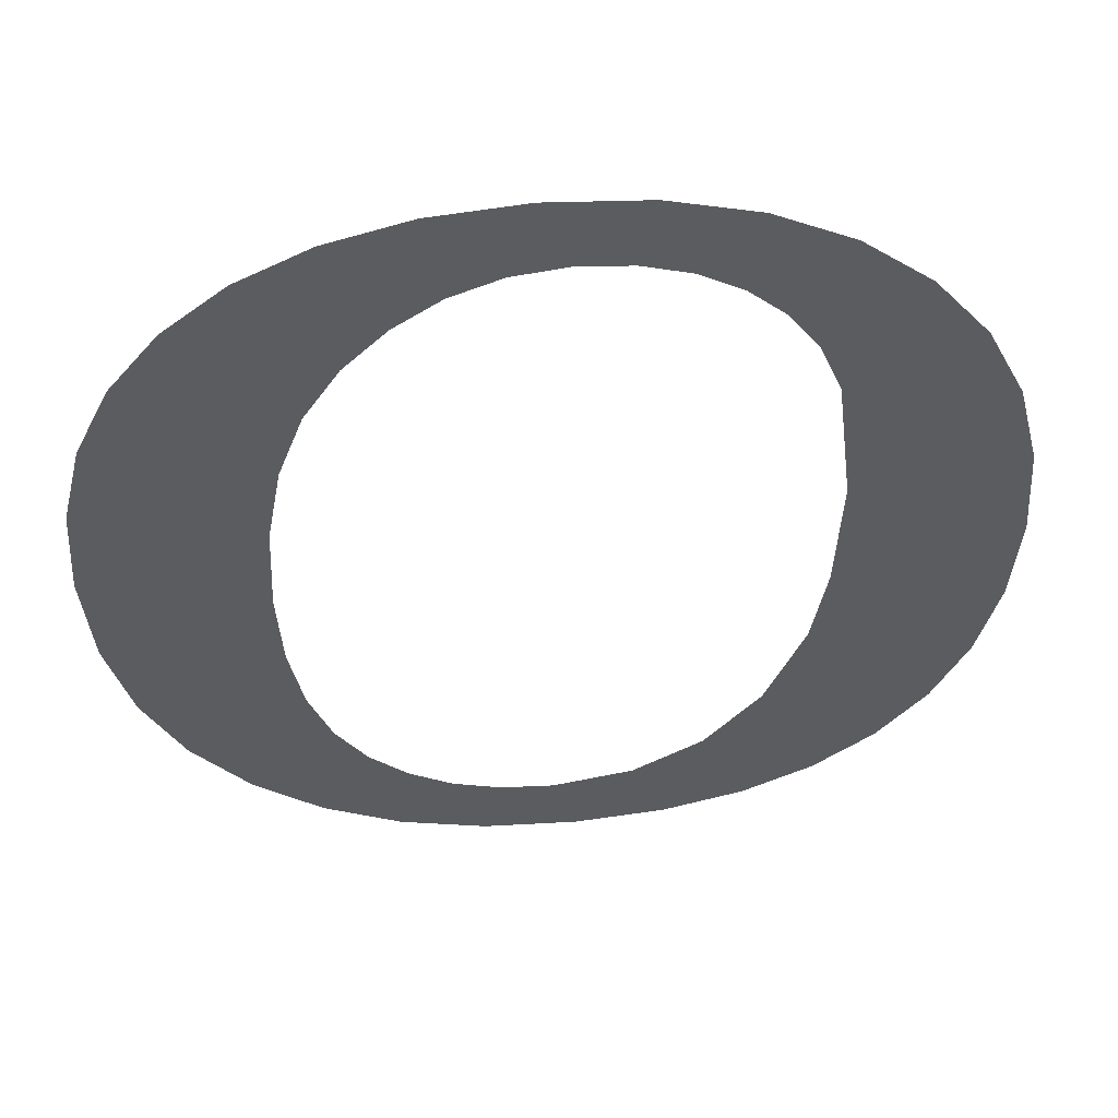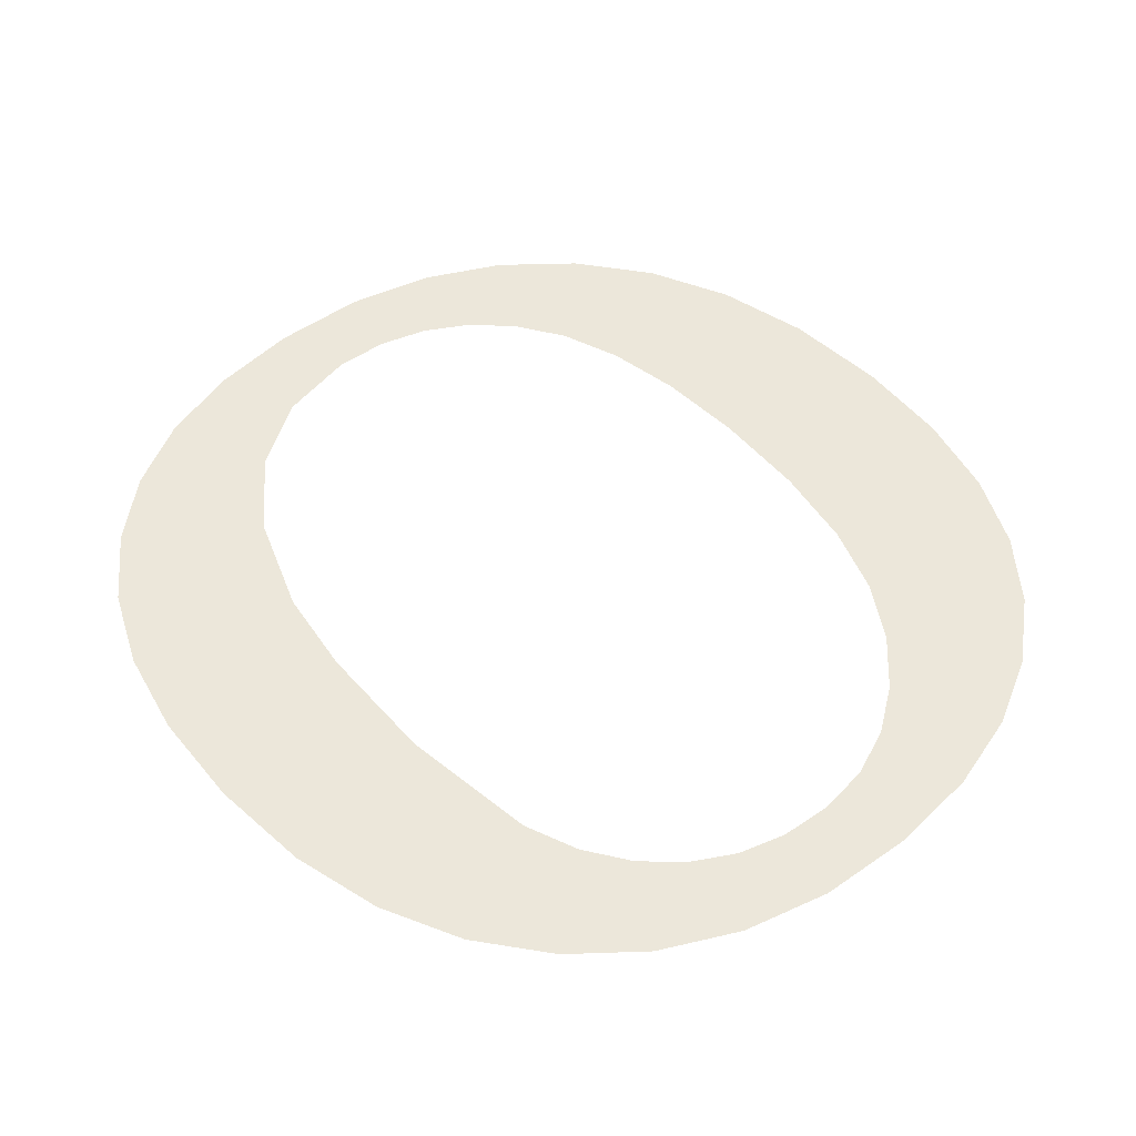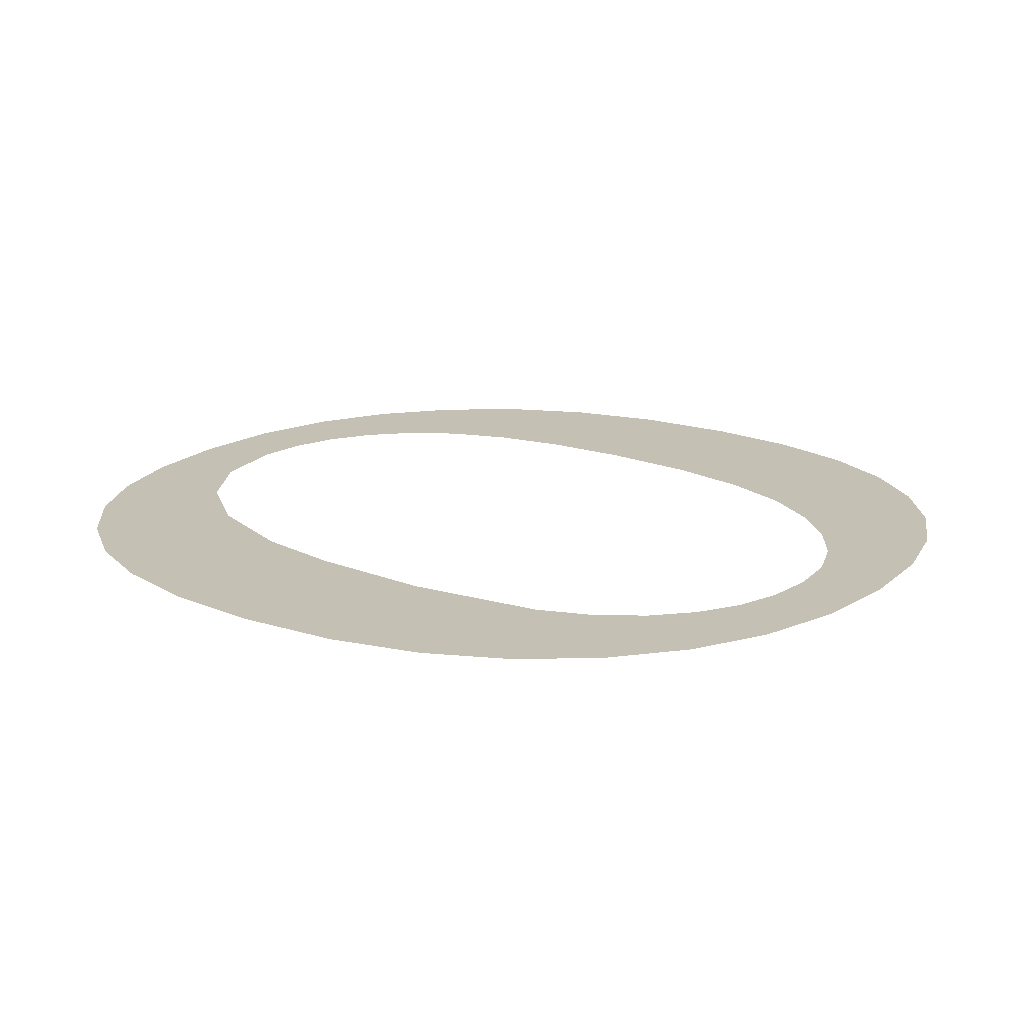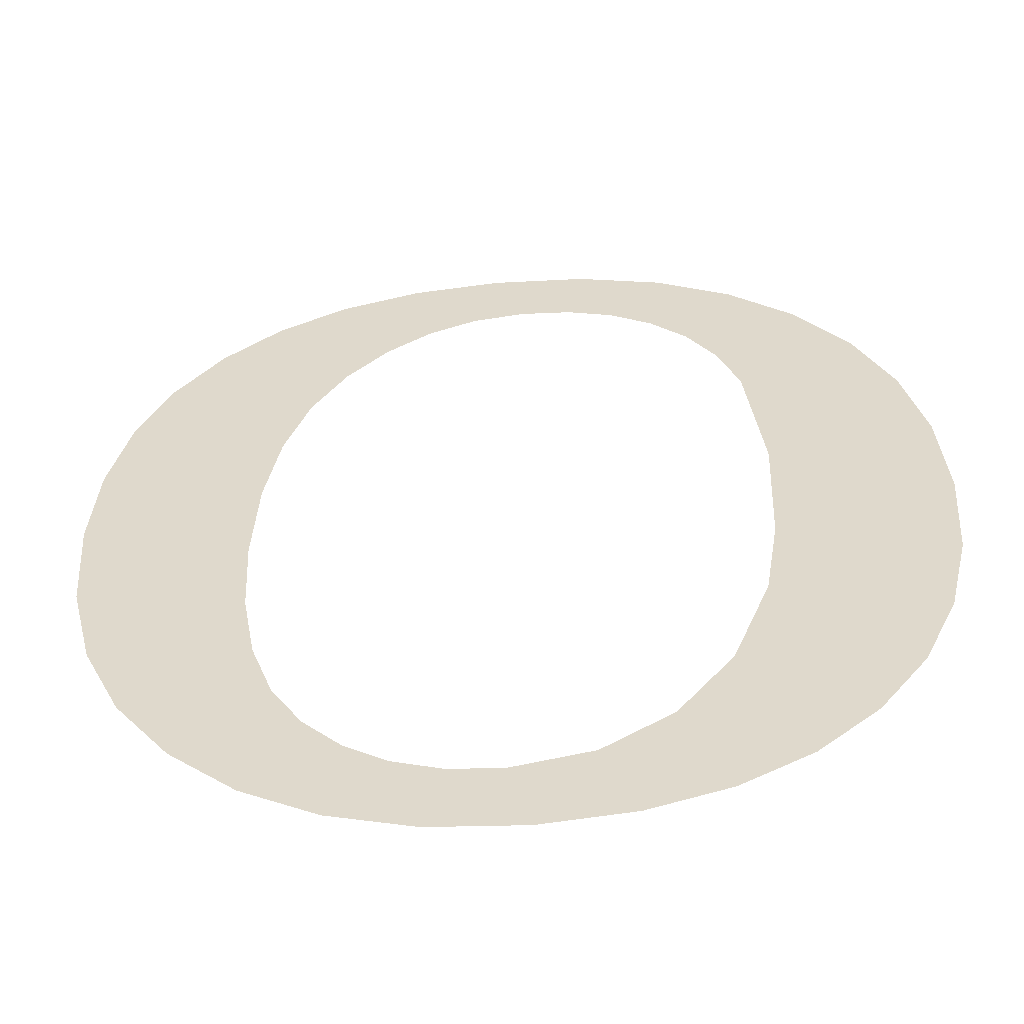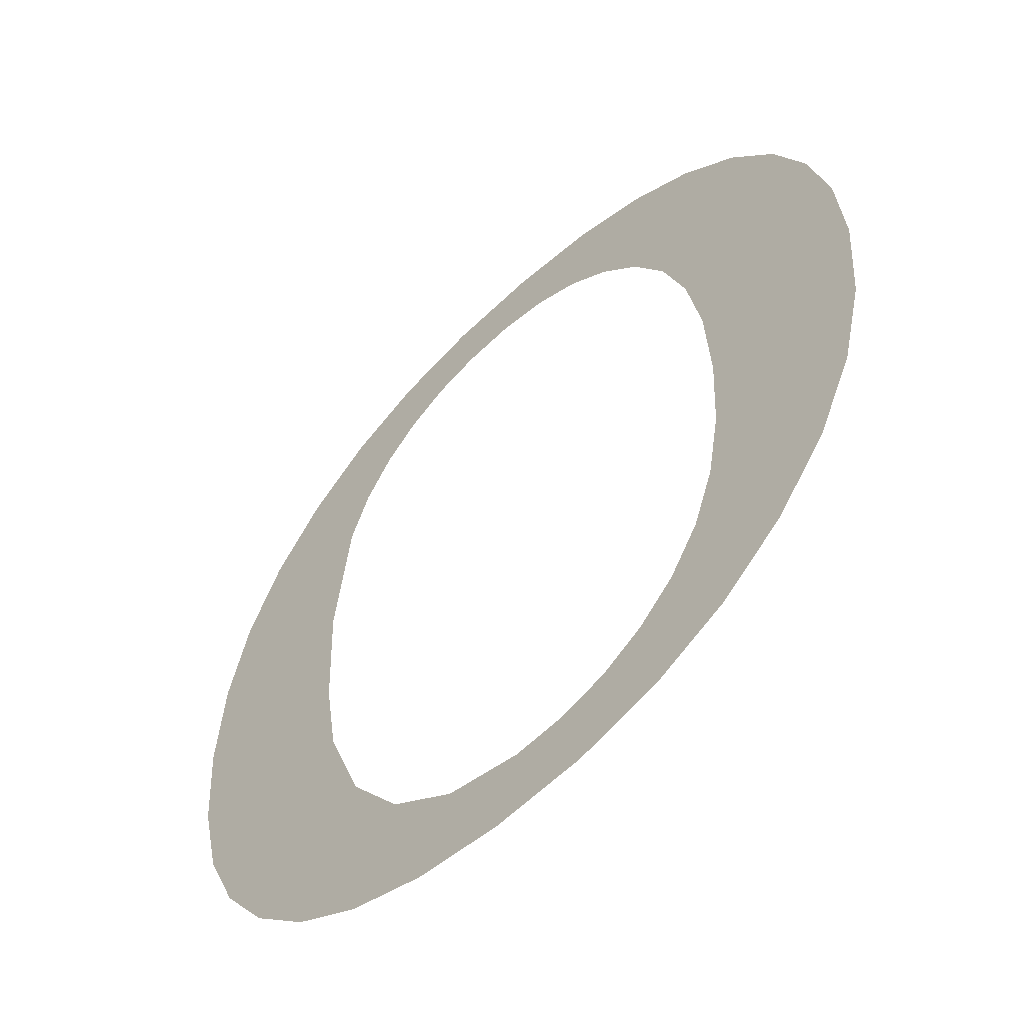
<metadata>
{"format":"obj","ext":"obj","renderer":"f3d","projection":"perspective","resolution":1024,"background":"white","views":[{"elev":53.2,"azim":-6.3,"up":"+Y"},{"elev":51.5,"azim":138.1,"up":"+Z"},{"elev":18.2,"azim":125.9,"up":"+Z"},{"elev":-55.1,"azim":5.8,"up":"+Y"},{"elev":-56.7,"azim":-136.4,"up":"+Y"}]}
</metadata>
<code>
o #ID902
v -0.04333 0.2609 0.7146
v -0.04333 0.2588 0.7146
v -0.04326 0.2598 0.7146
v -0.04354 0.2579 0.7146
v -0.04357 0.2618 0.7146
v -0.04389 0.2571 0.7146
v -0.04396 0.2626 0.7146
v -0.04438 0.2565 0.7146
v -0.04451 0.2633 0.7146
v -0.04499 0.256 0.7146
v -0.04501 0.2606 0.7146
v -0.04519 0.2639 0.7146
v -0.04519 0.262 0.7146
v -0.04597 0.2643 0.7146
v -0.04541 0.2626 0.7146
v -0.04572 0.263 0.7146
v -0.04609 0.2634 0.7146
v -0.04684 0.2645 0.7146
v -0.04652 0.2636 0.7146
v -0.047 0.2638 0.7146
v -0.04782 0.2646 0.7146
v -0.04752 0.2638 0.7146
v -0.04806 0.2638 0.7146
v -0.04873 0.2645 0.7146
v -0.04856 0.2636 0.7146
v -0.04902 0.2633 0.7146
v -0.04955 0.2643 0.7146
v -0.04945 0.2628 0.7146
v -0.04981 0.2622 0.7146
v -0.05027 0.2639 0.7146
v -0.05007 0.2615 0.7146
v -0.05022 0.2607 0.7146
v -0.05028 0.2597 0.7146
v -0.05088 0.2634 0.7146
v -0.05075 0.2566 0.7146
v -0.0513 0.2573 0.7146
v -0.05138 0.2628 0.7146
v -0.0517 0.2582 0.7146
v -0.05173 0.262 0.7146
v -0.05194 0.2591 0.7146
v -0.05195 0.2612 0.7146
v -0.05202 0.2602 0.7146
v -0.04521 0.2584 0.7146
v -0.04571 0.2556 0.7146
v -0.04506 0.2593 0.7146
v -0.0456 0.2574 0.7146
v -0.04617 0.2566 0.7146
v -0.04653 0.2554 0.7146
v -0.04688 0.2562 0.7146
v -0.04746 0.2553 0.7146
v -0.0477 0.2561 0.7146
v -0.04842 0.2554 0.7146
v -0.04824 0.2561 0.7146
v -0.04872 0.2563 0.7146
v -0.04929 0.2556 0.7146
v -0.04916 0.2565 0.7146
v -0.04955 0.2569 0.7146
v -0.05006 0.256 0.7146
v -0.04987 0.2574 0.7146
v -0.0501 0.258 0.7146
v -0.05023 0.2588 0.7146
v -0.05028 0.2597 0.7146
v -0.05023 0.2588 0.7146
v -0.05075 0.2566 0.7146
v -0.0501 0.258 0.7146
v -0.05006 0.256 0.7146
v -0.04987 0.2574 0.7146
v -0.04955 0.2569 0.7146
v -0.04929 0.2556 0.7146
v -0.04916 0.2565 0.7146
v -0.04872 0.2563 0.7146
v -0.04842 0.2554 0.7146
v -0.04824 0.2561 0.7146
v -0.0477 0.2561 0.7146
v -0.04746 0.2553 0.7146
v -0.04688 0.2562 0.7146
v -0.04653 0.2554 0.7146
v -0.04617 0.2566 0.7146
v -0.04571 0.2556 0.7146
v -0.0456 0.2574 0.7146
v -0.04521 0.2584 0.7146
v -0.04501 0.2606 0.7146
v -0.04499 0.256 0.7146
v -0.04506 0.2593 0.7146
v -0.05202 0.2602 0.7146
v -0.05195 0.2612 0.7146
v -0.05194 0.2591 0.7146
v -0.05173 0.262 0.7146
v -0.0517 0.2582 0.7146
v -0.05138 0.2628 0.7146
v -0.0513 0.2573 0.7146
v -0.05088 0.2634 0.7146
v -0.05027 0.2639 0.7146
v -0.05022 0.2607 0.7146
v -0.05007 0.2615 0.7146
v -0.04981 0.2622 0.7146
v -0.04955 0.2643 0.7146
v -0.04945 0.2628 0.7146
v -0.04902 0.2633 0.7146
v -0.04873 0.2645 0.7146
v -0.04856 0.2636 0.7146
v -0.04806 0.2638 0.7146
v -0.04782 0.2646 0.7146
v -0.04752 0.2638 0.7146
v -0.047 0.2638 0.7146
v -0.04684 0.2645 0.7146
v -0.04652 0.2636 0.7146
v -0.04609 0.2634 0.7146
v -0.04597 0.2643 0.7146
v -0.04572 0.263 0.7146
v -0.04541 0.2626 0.7146
v -0.04519 0.262 0.7146
v -0.04519 0.2639 0.7146
v -0.04451 0.2633 0.7146
v -0.04438 0.2565 0.7146
v -0.04396 0.2626 0.7146
v -0.04389 0.2571 0.7146
v -0.04357 0.2618 0.7146
v -0.04354 0.2579 0.7146
v -0.04333 0.2609 0.7146
v -0.04333 0.2588 0.7146
v -0.04326 0.2598 0.7146
f 1 2 3
f 2 1 4
f 4 1 5
f 4 5 6
f 6 5 7
f 6 7 8
f 8 7 9
f 8 9 10
f 10 9 11
f 11 9 12
f 11 12 13
f 13 12 14
f 13 14 15
f 15 14 16
f 16 14 17
f 17 14 18
f 17 18 19
f 19 18 20
f 20 18 21
f 20 21 22
f 22 21 23
f 23 21 24
f 23 24 25
f 25 24 26
f 26 24 27
f 26 27 28
f 28 27 29
f 29 27 30
f 29 30 31
f 31 30 32
f 32 30 33
f 33 30 34
f 33 34 35
f 35 34 36
f 36 34 37
f 36 37 38
f 38 37 39
f 38 39 40
f 40 39 41
f 40 41 42
f 10 43 44
f 43 10 45
f 45 10 11
f 44 43 46
f 44 46 47
f 44 47 48
f 48 47 49
f 48 49 50
f 50 49 51
f 50 51 52
f 52 51 53
f 52 53 54
f 52 54 55
f 55 54 56
f 55 56 57
f 55 57 58
f 58 57 59
f 58 59 60
f 58 60 35
f 35 60 61
f 35 61 33
f 62 63 64
f 63 65 64
f 64 65 66
f 65 67 66
f 67 68 66
f 66 68 69
f 68 70 69
f 70 71 69
f 69 71 72
f 71 73 72
f 73 74 72
f 72 74 75
f 74 76 75
f 75 76 77
f 76 78 77
f 77 78 79
f 78 80 79
f 80 81 79
f 82 83 84
f 84 83 81
f 79 81 83
f 85 86 87
f 86 88 87
f 87 88 89
f 88 90 89
f 89 90 91
f 90 92 91
f 91 92 64
f 64 92 62
f 92 93 62
f 62 93 94
f 94 93 95
f 95 93 96
f 93 97 96
f 96 97 98
f 98 97 99
f 97 100 99
f 99 100 101
f 101 100 102
f 100 103 102
f 102 103 104
f 104 103 105
f 103 106 105
f 105 106 107
f 107 106 108
f 106 109 108
f 108 109 110
f 110 109 111
f 111 109 112
f 109 113 112
f 112 113 82
f 113 114 82
f 82 114 83
f 83 114 115
f 114 116 115
f 115 116 117
f 116 118 117
f 117 118 119
f 118 120 119
f 119 120 121
f 122 121 120

</code>
